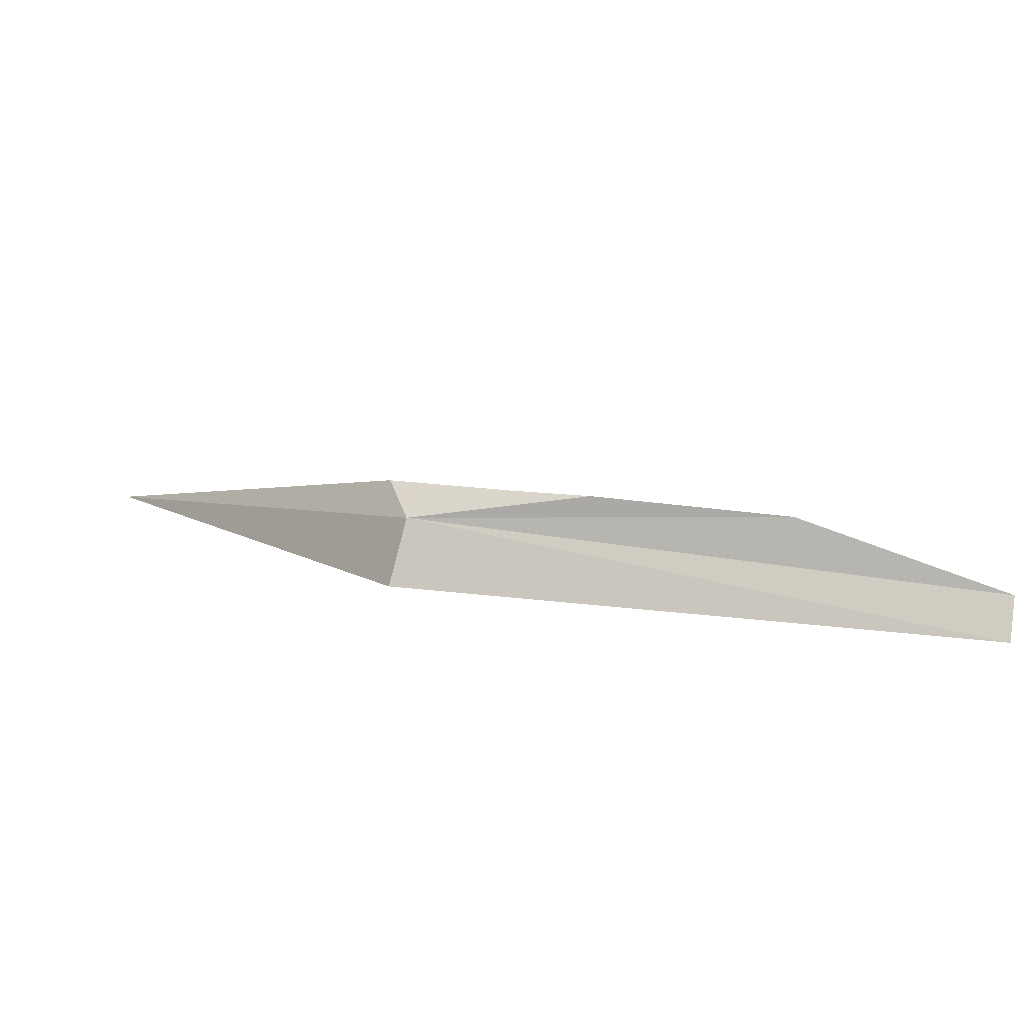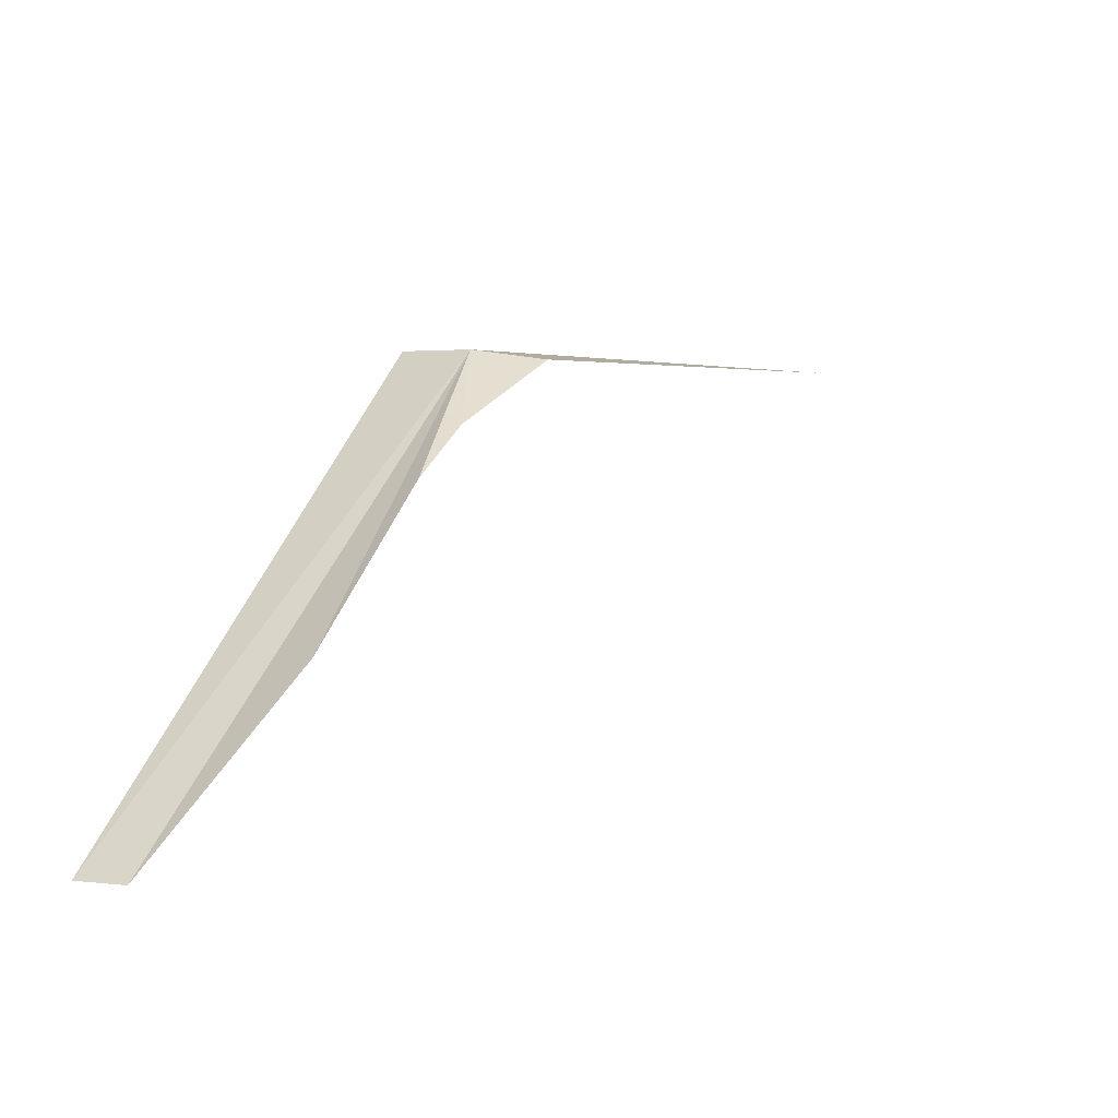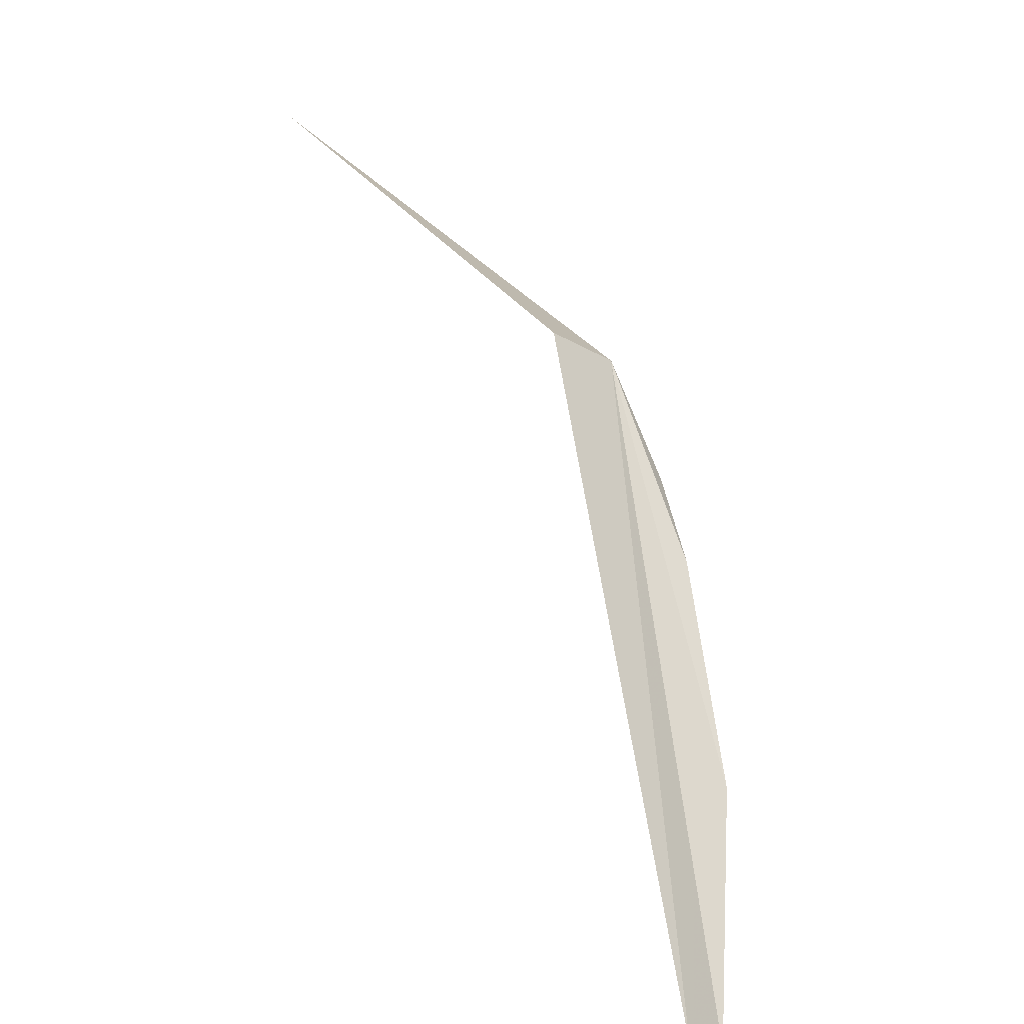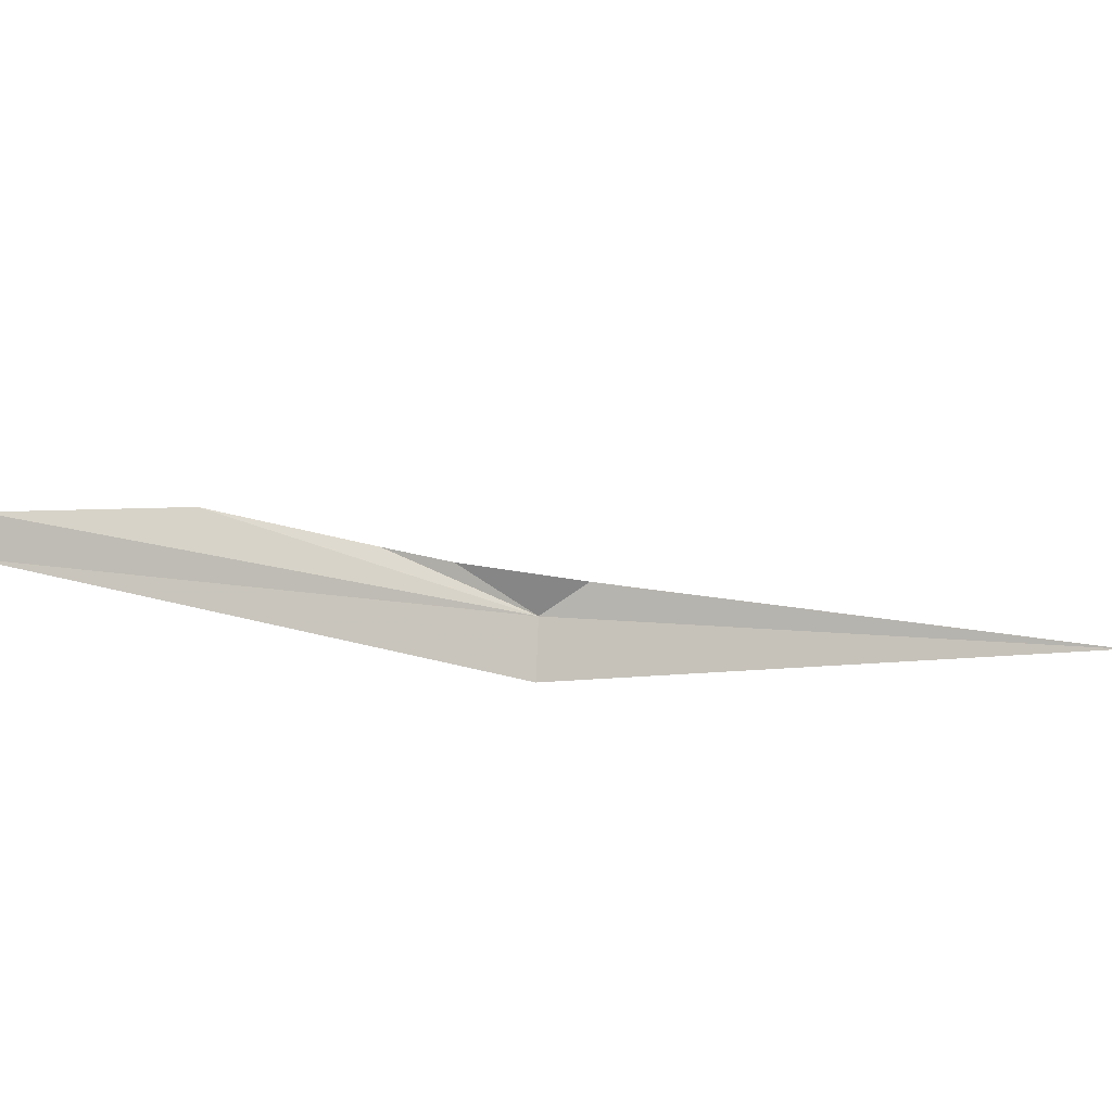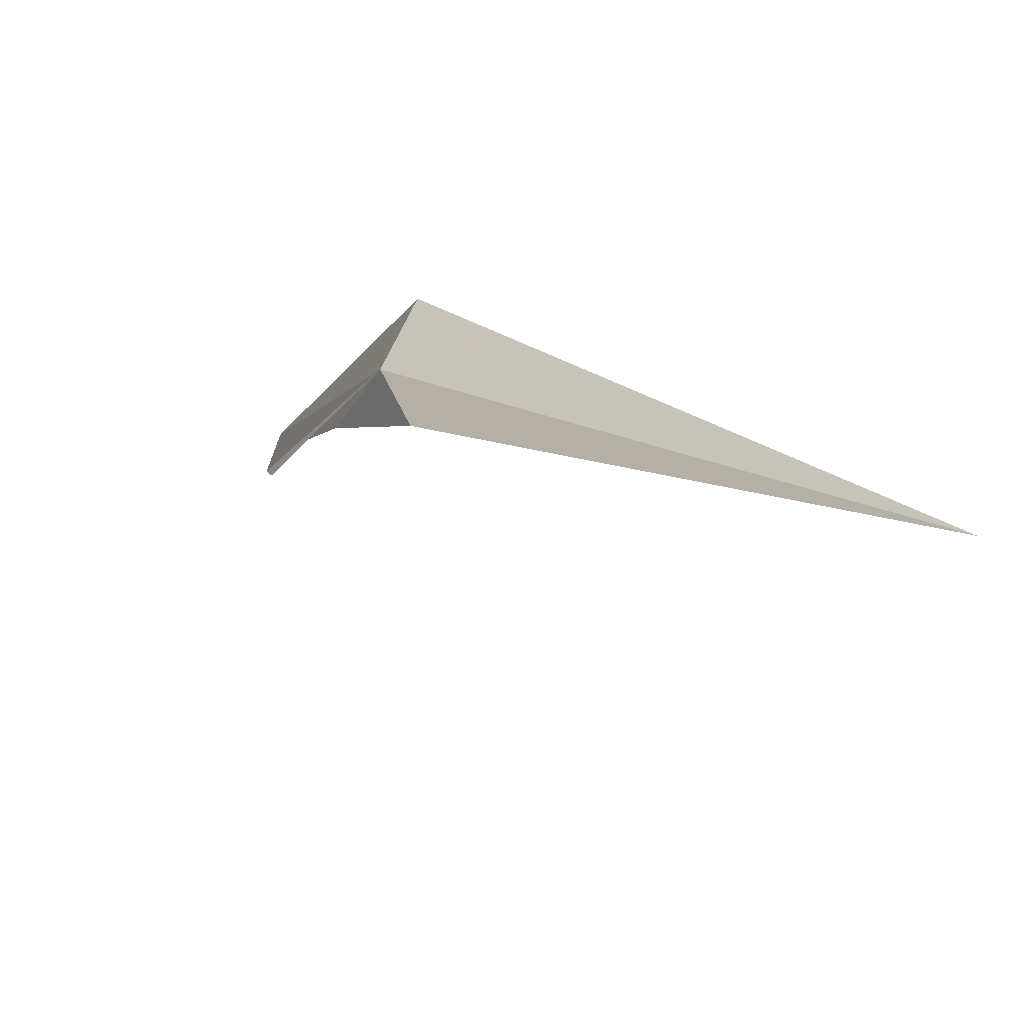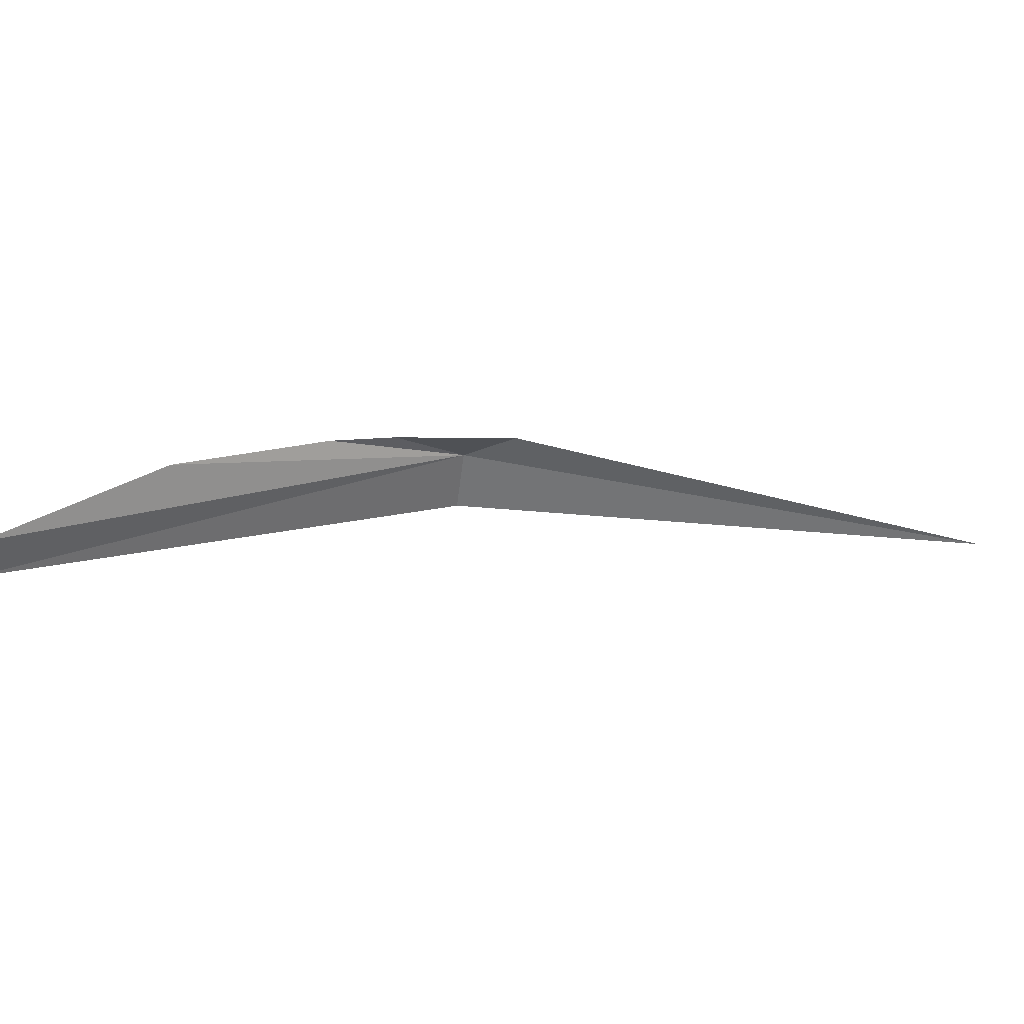
<metadata>
{"format":"obj","ext":"obj","renderer":"f3d","projection":"perspective","resolution":1024,"background":"white","views":[{"elev":15.5,"azim":-101.3,"up":"+Z"},{"elev":-30.0,"azim":-41.4,"up":"+Y"},{"elev":1.5,"azim":-114.2,"up":"+Y"},{"elev":-31.2,"azim":38.1,"up":"+Z"},{"elev":60.6,"azim":46.2,"up":"+Y"},{"elev":9.9,"azim":26.3,"up":"+Z"}]}
</metadata>
<code>
v 6.578 -8.143 85.45
v 4.394 -12.94 85.8
v 3.029 -15.46 85
v 5.543 -10.48 85.91
v 6.129 -9.535 85.88
v 7.452 -8.045 85.77
v 13.9 -4.469 84.01
v 2.755 -15.31 84.46
v 6.297 -7.845 84.58
f 1 3 2
f 1 2 4
f 1 4 5
f 1 5 6
f 1 6 7
f 1 9 8
f 1 8 3
f 1 7 9

</code>
